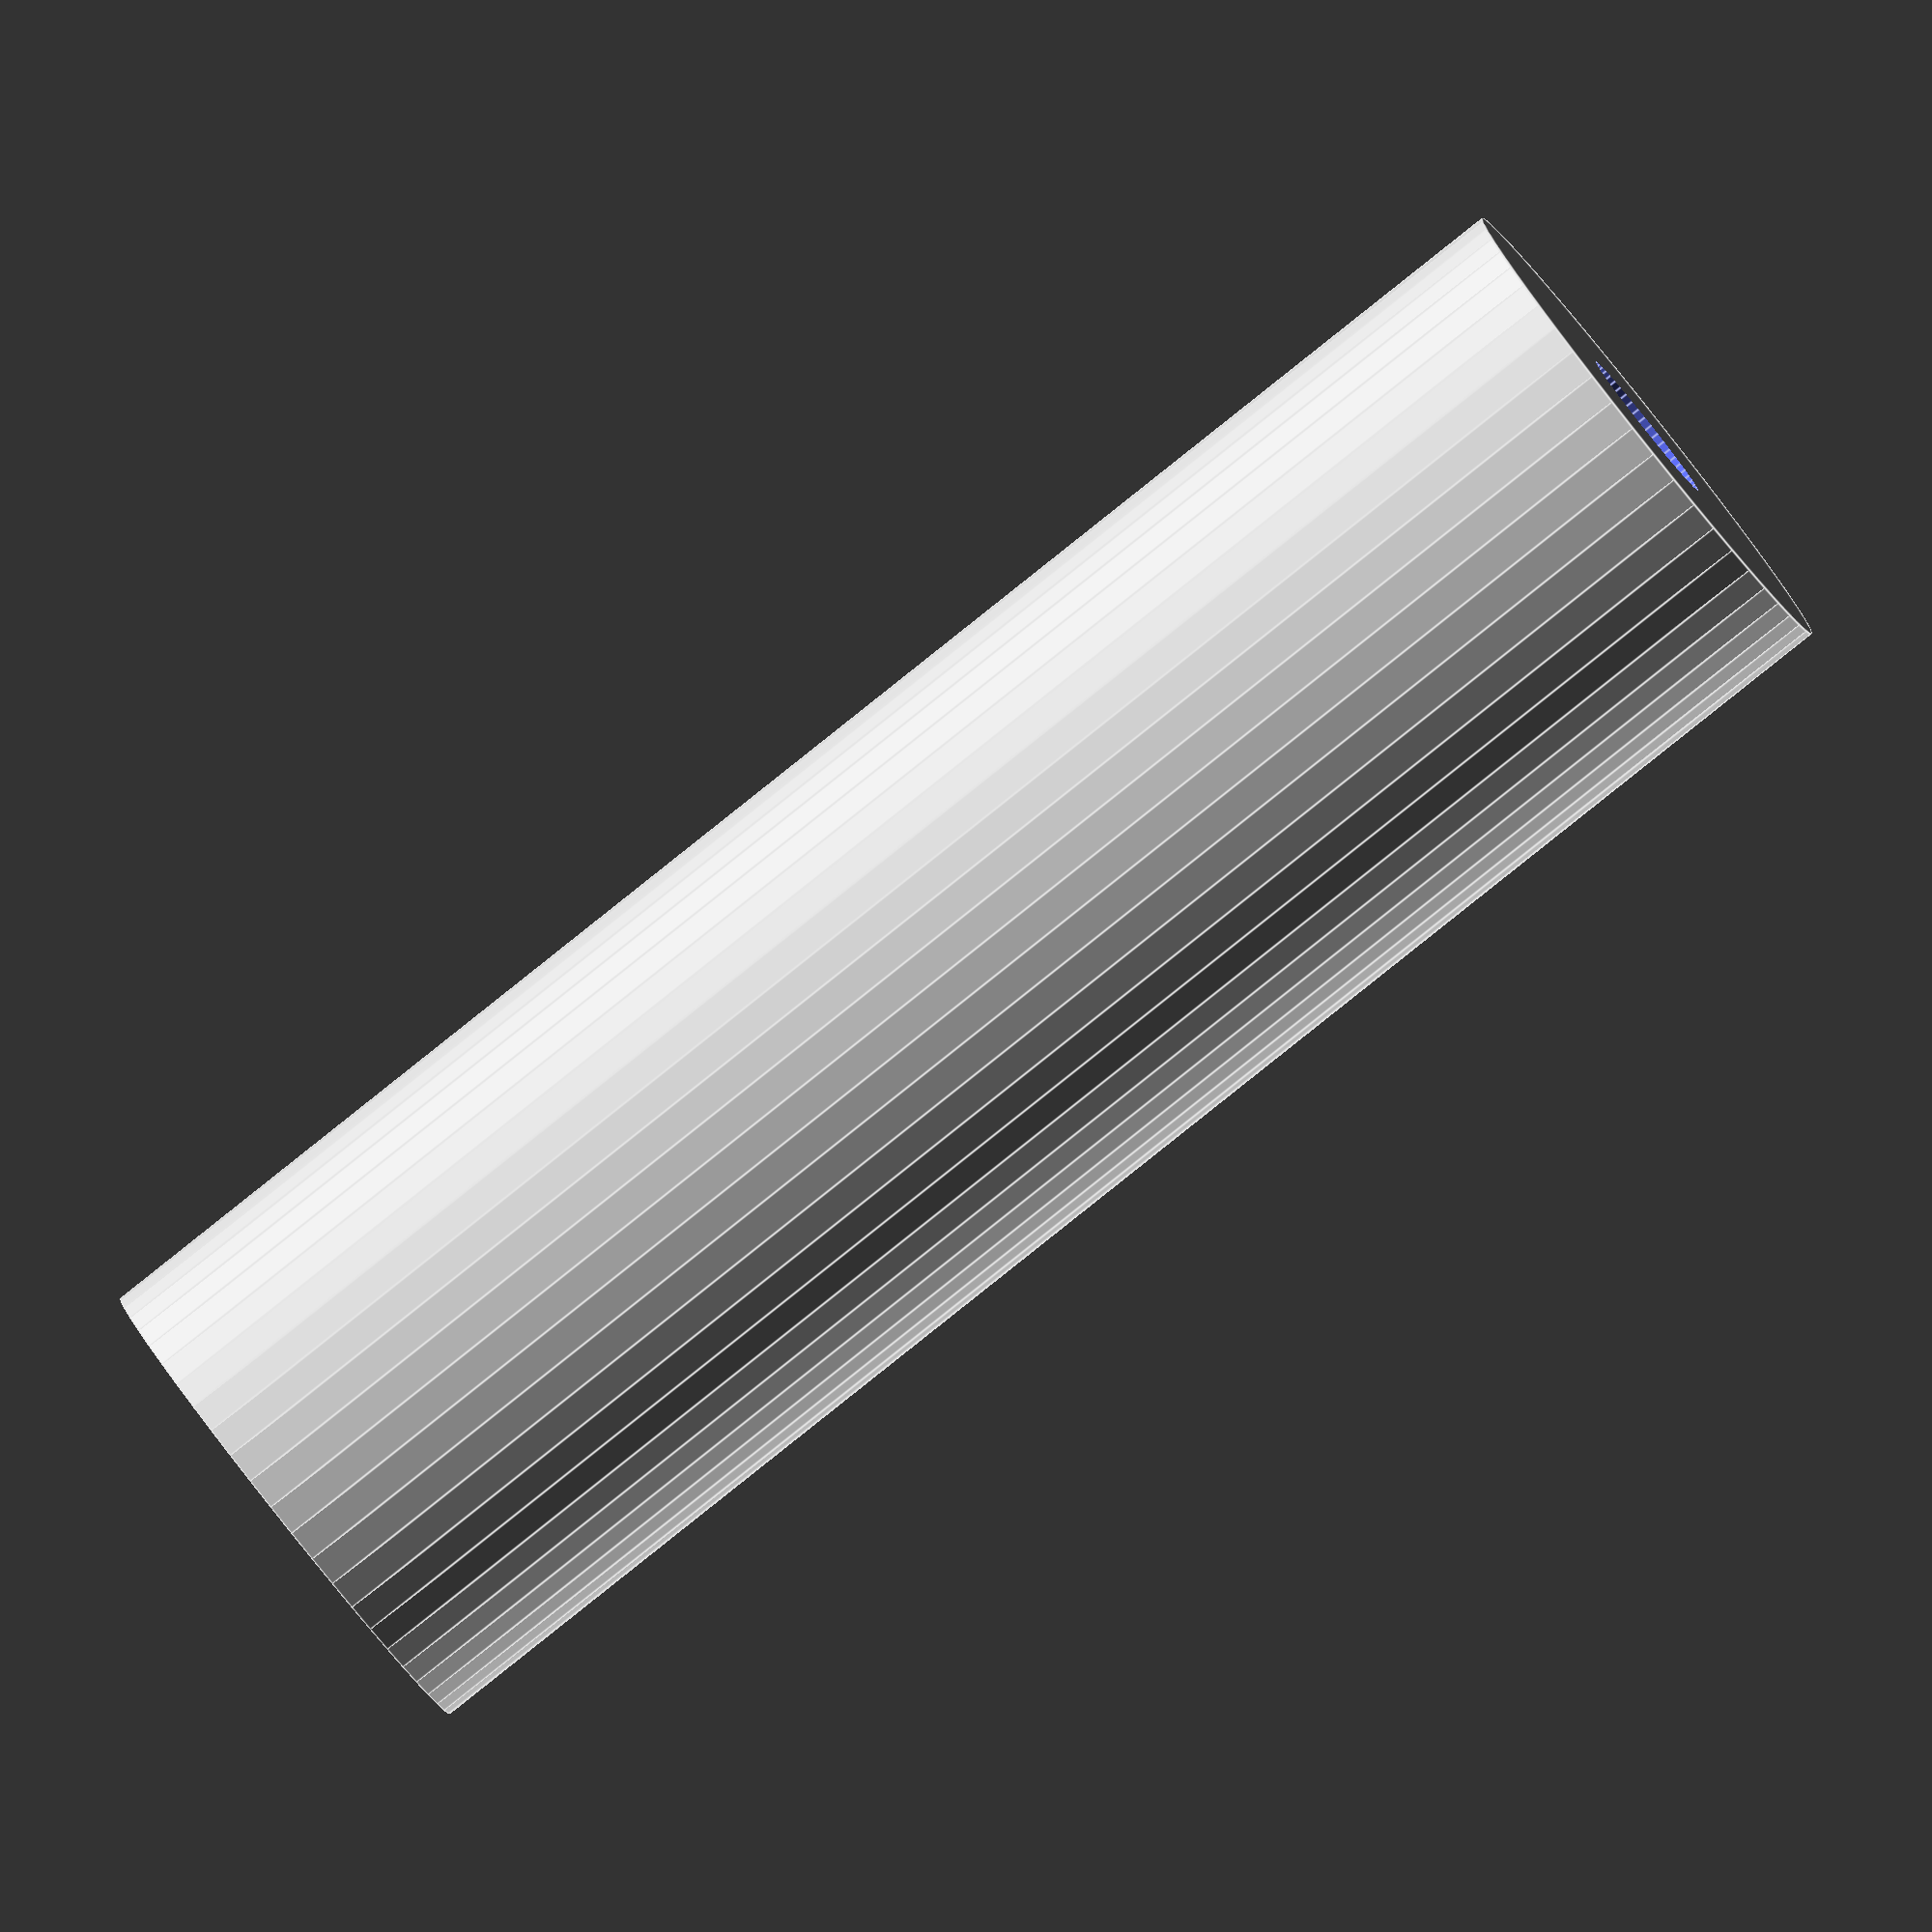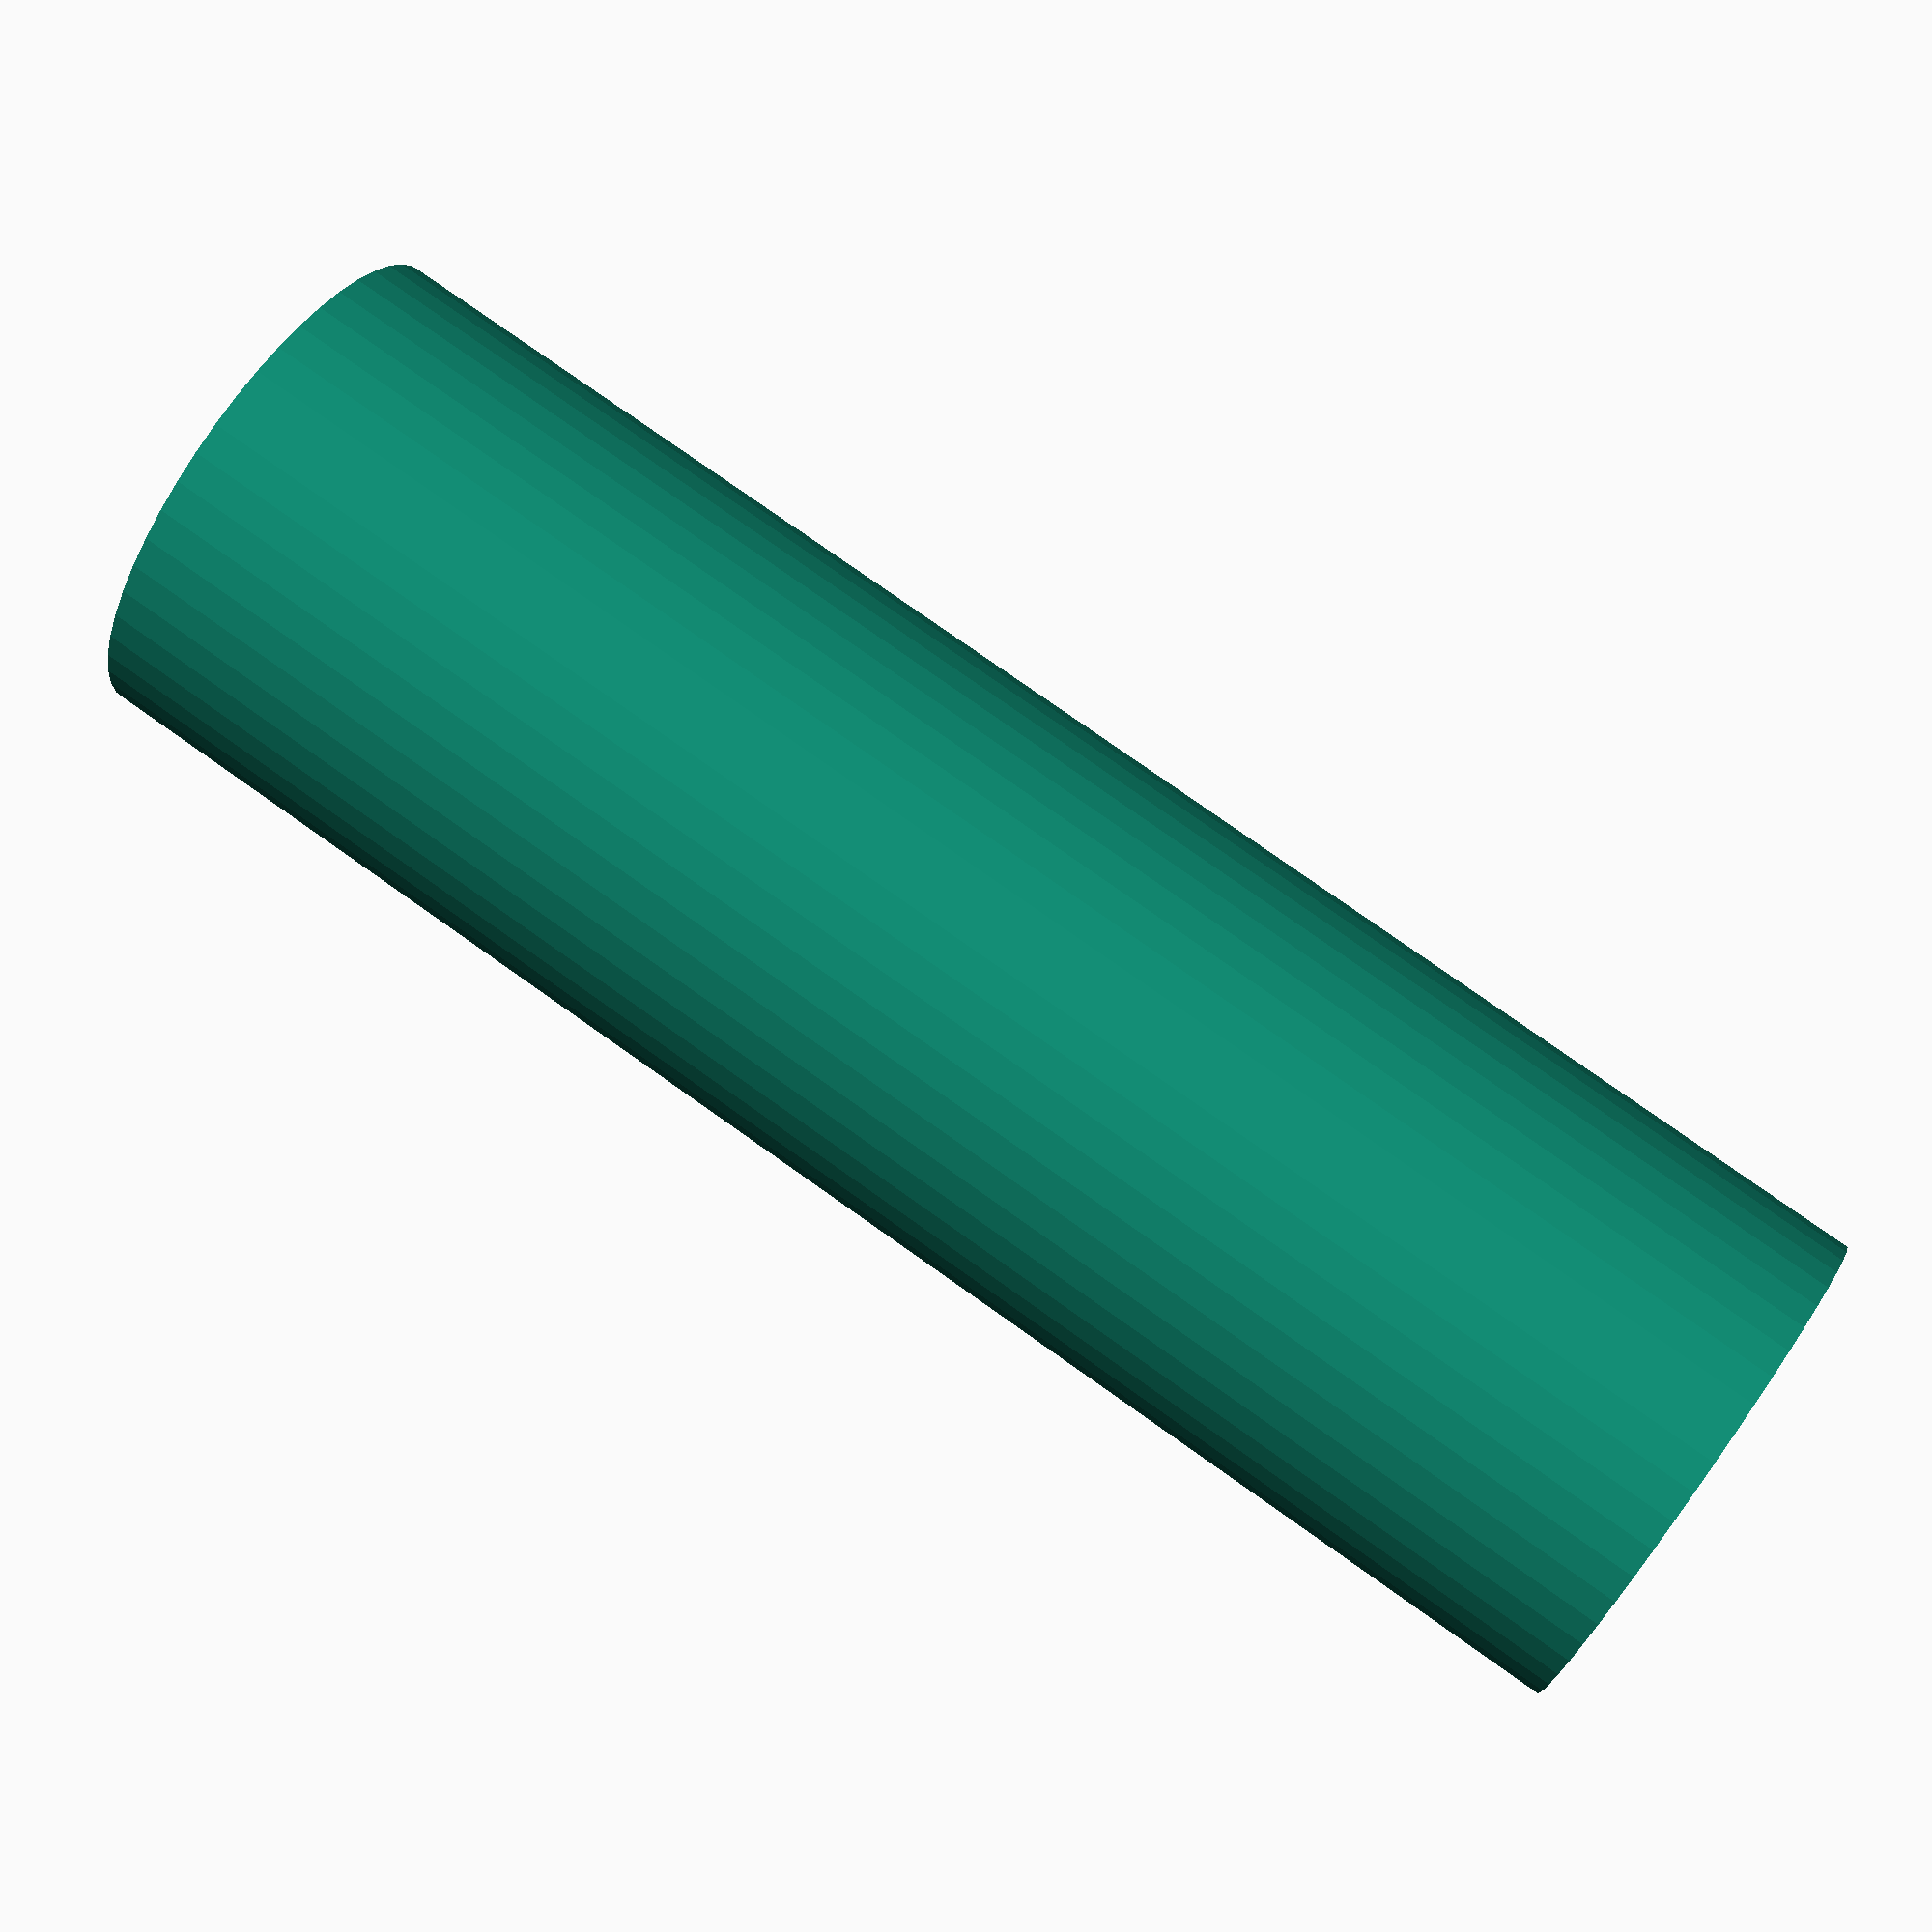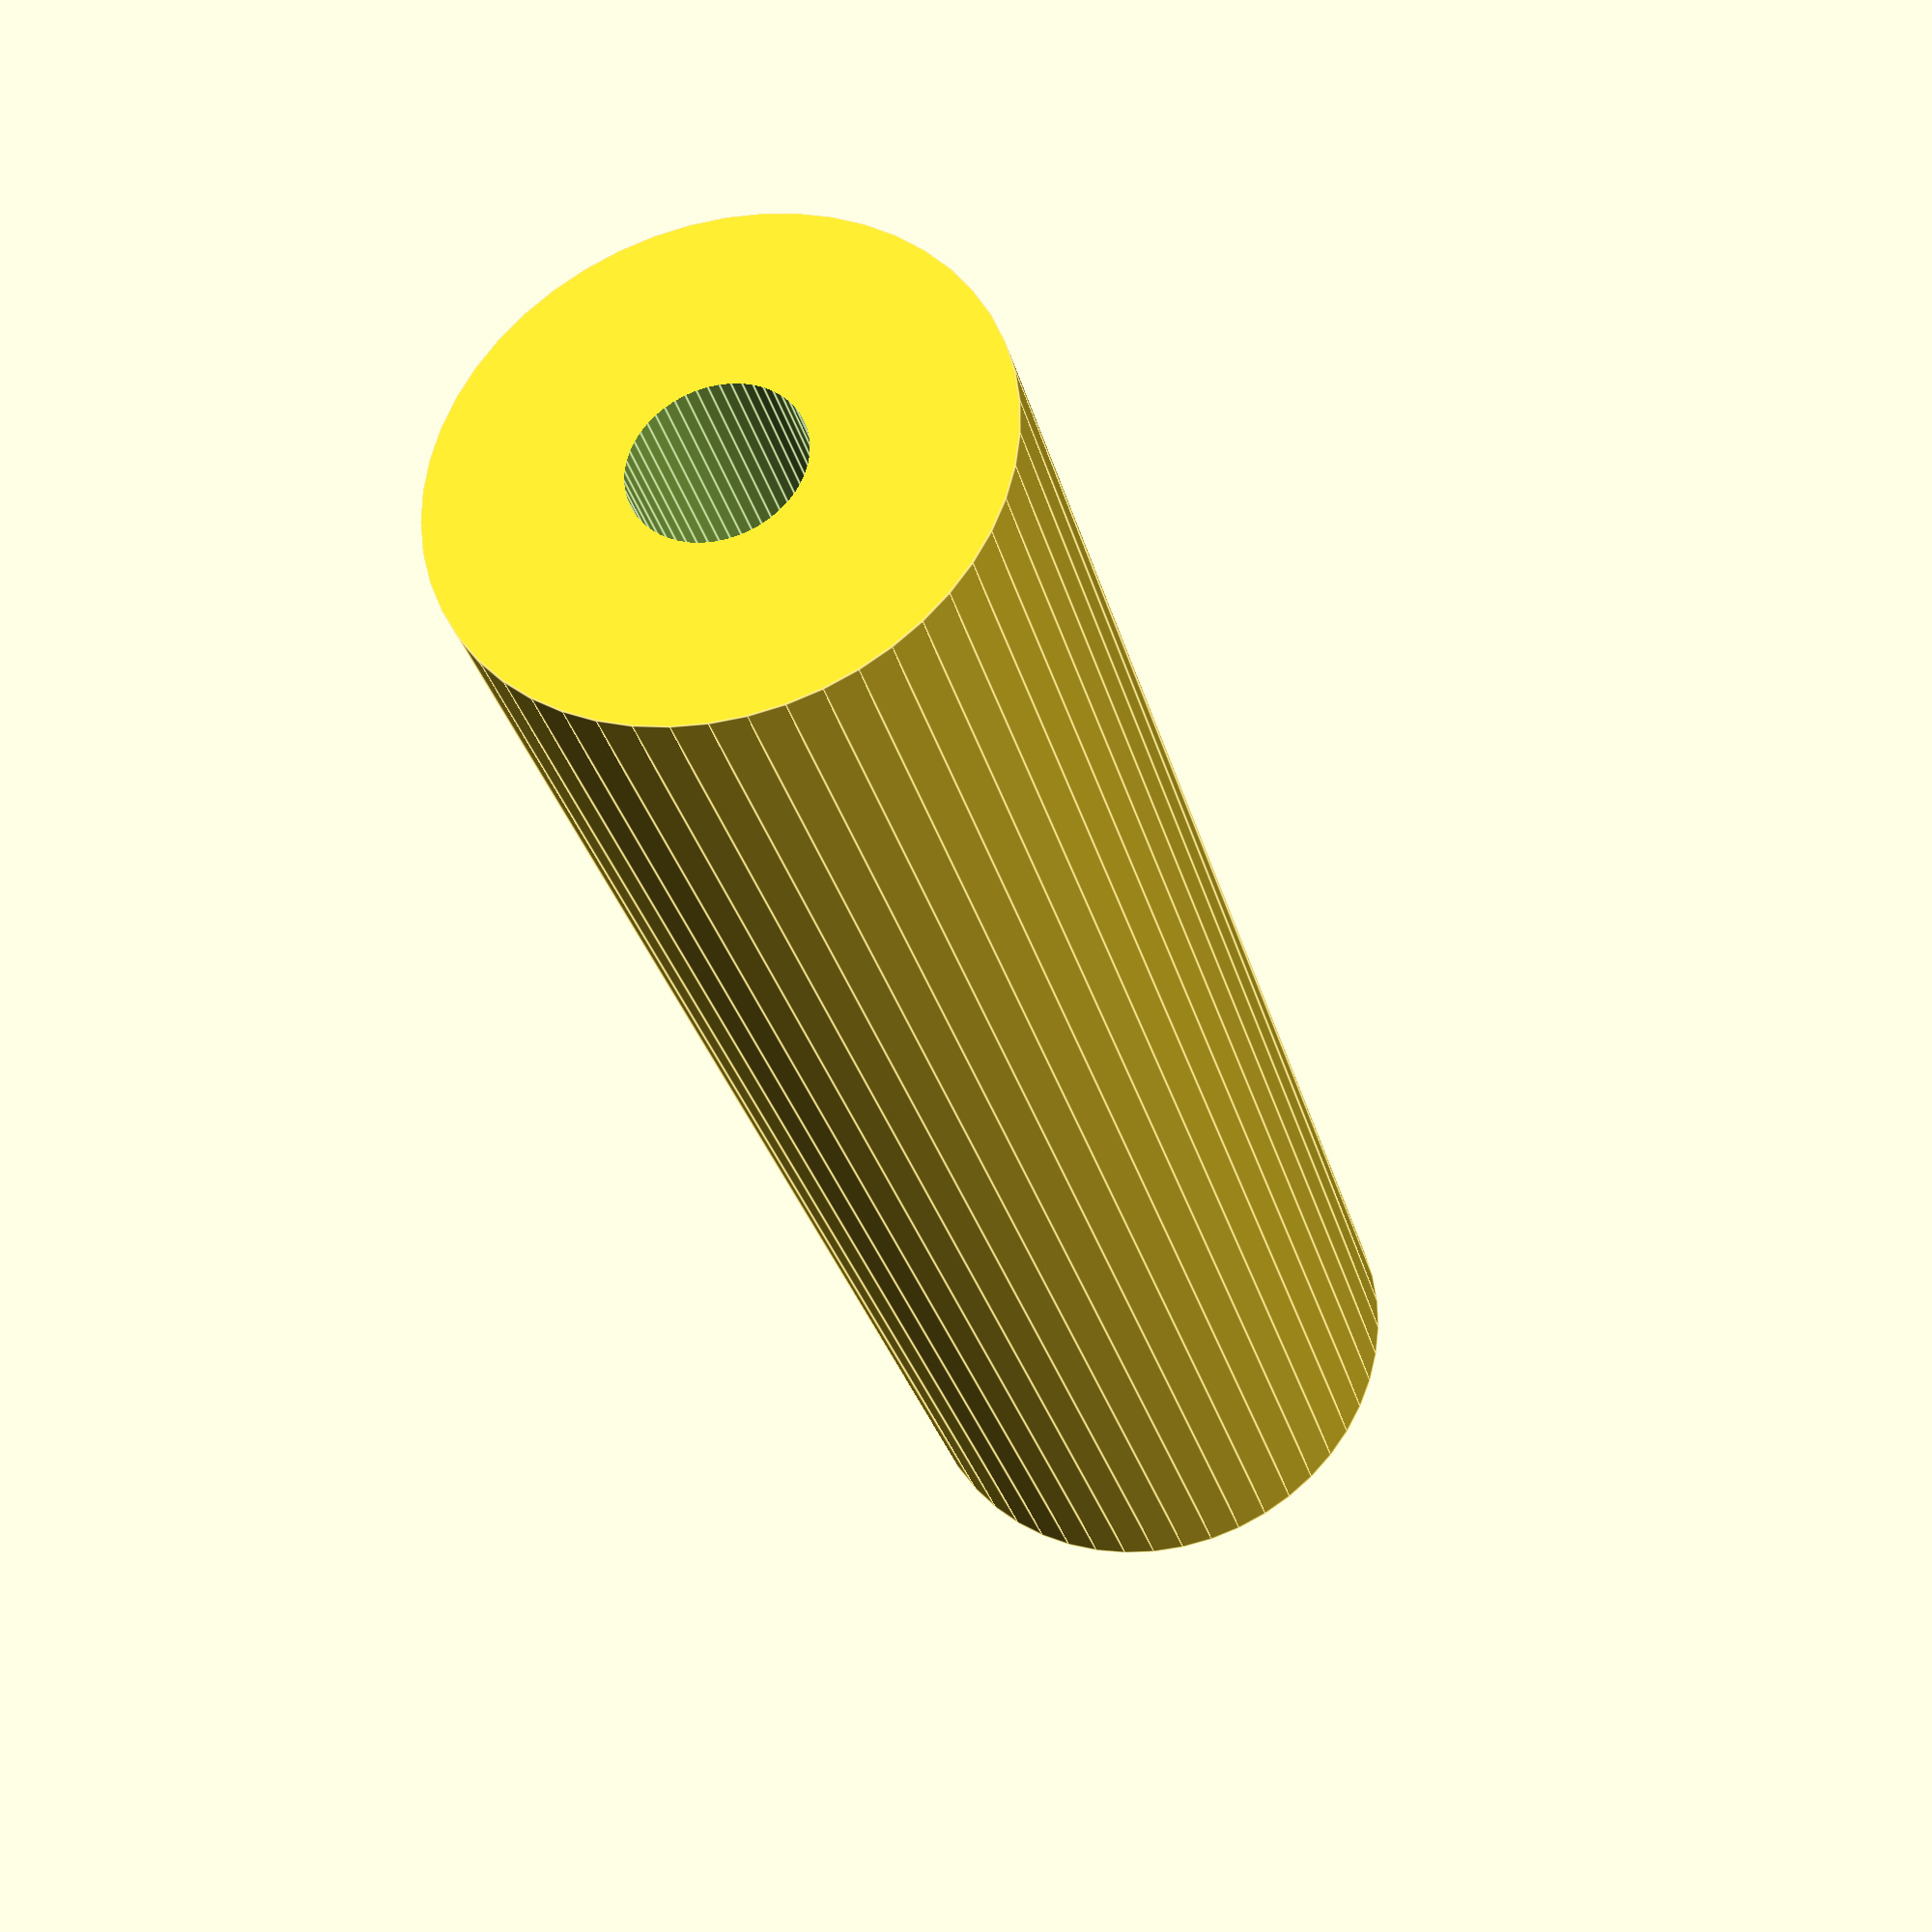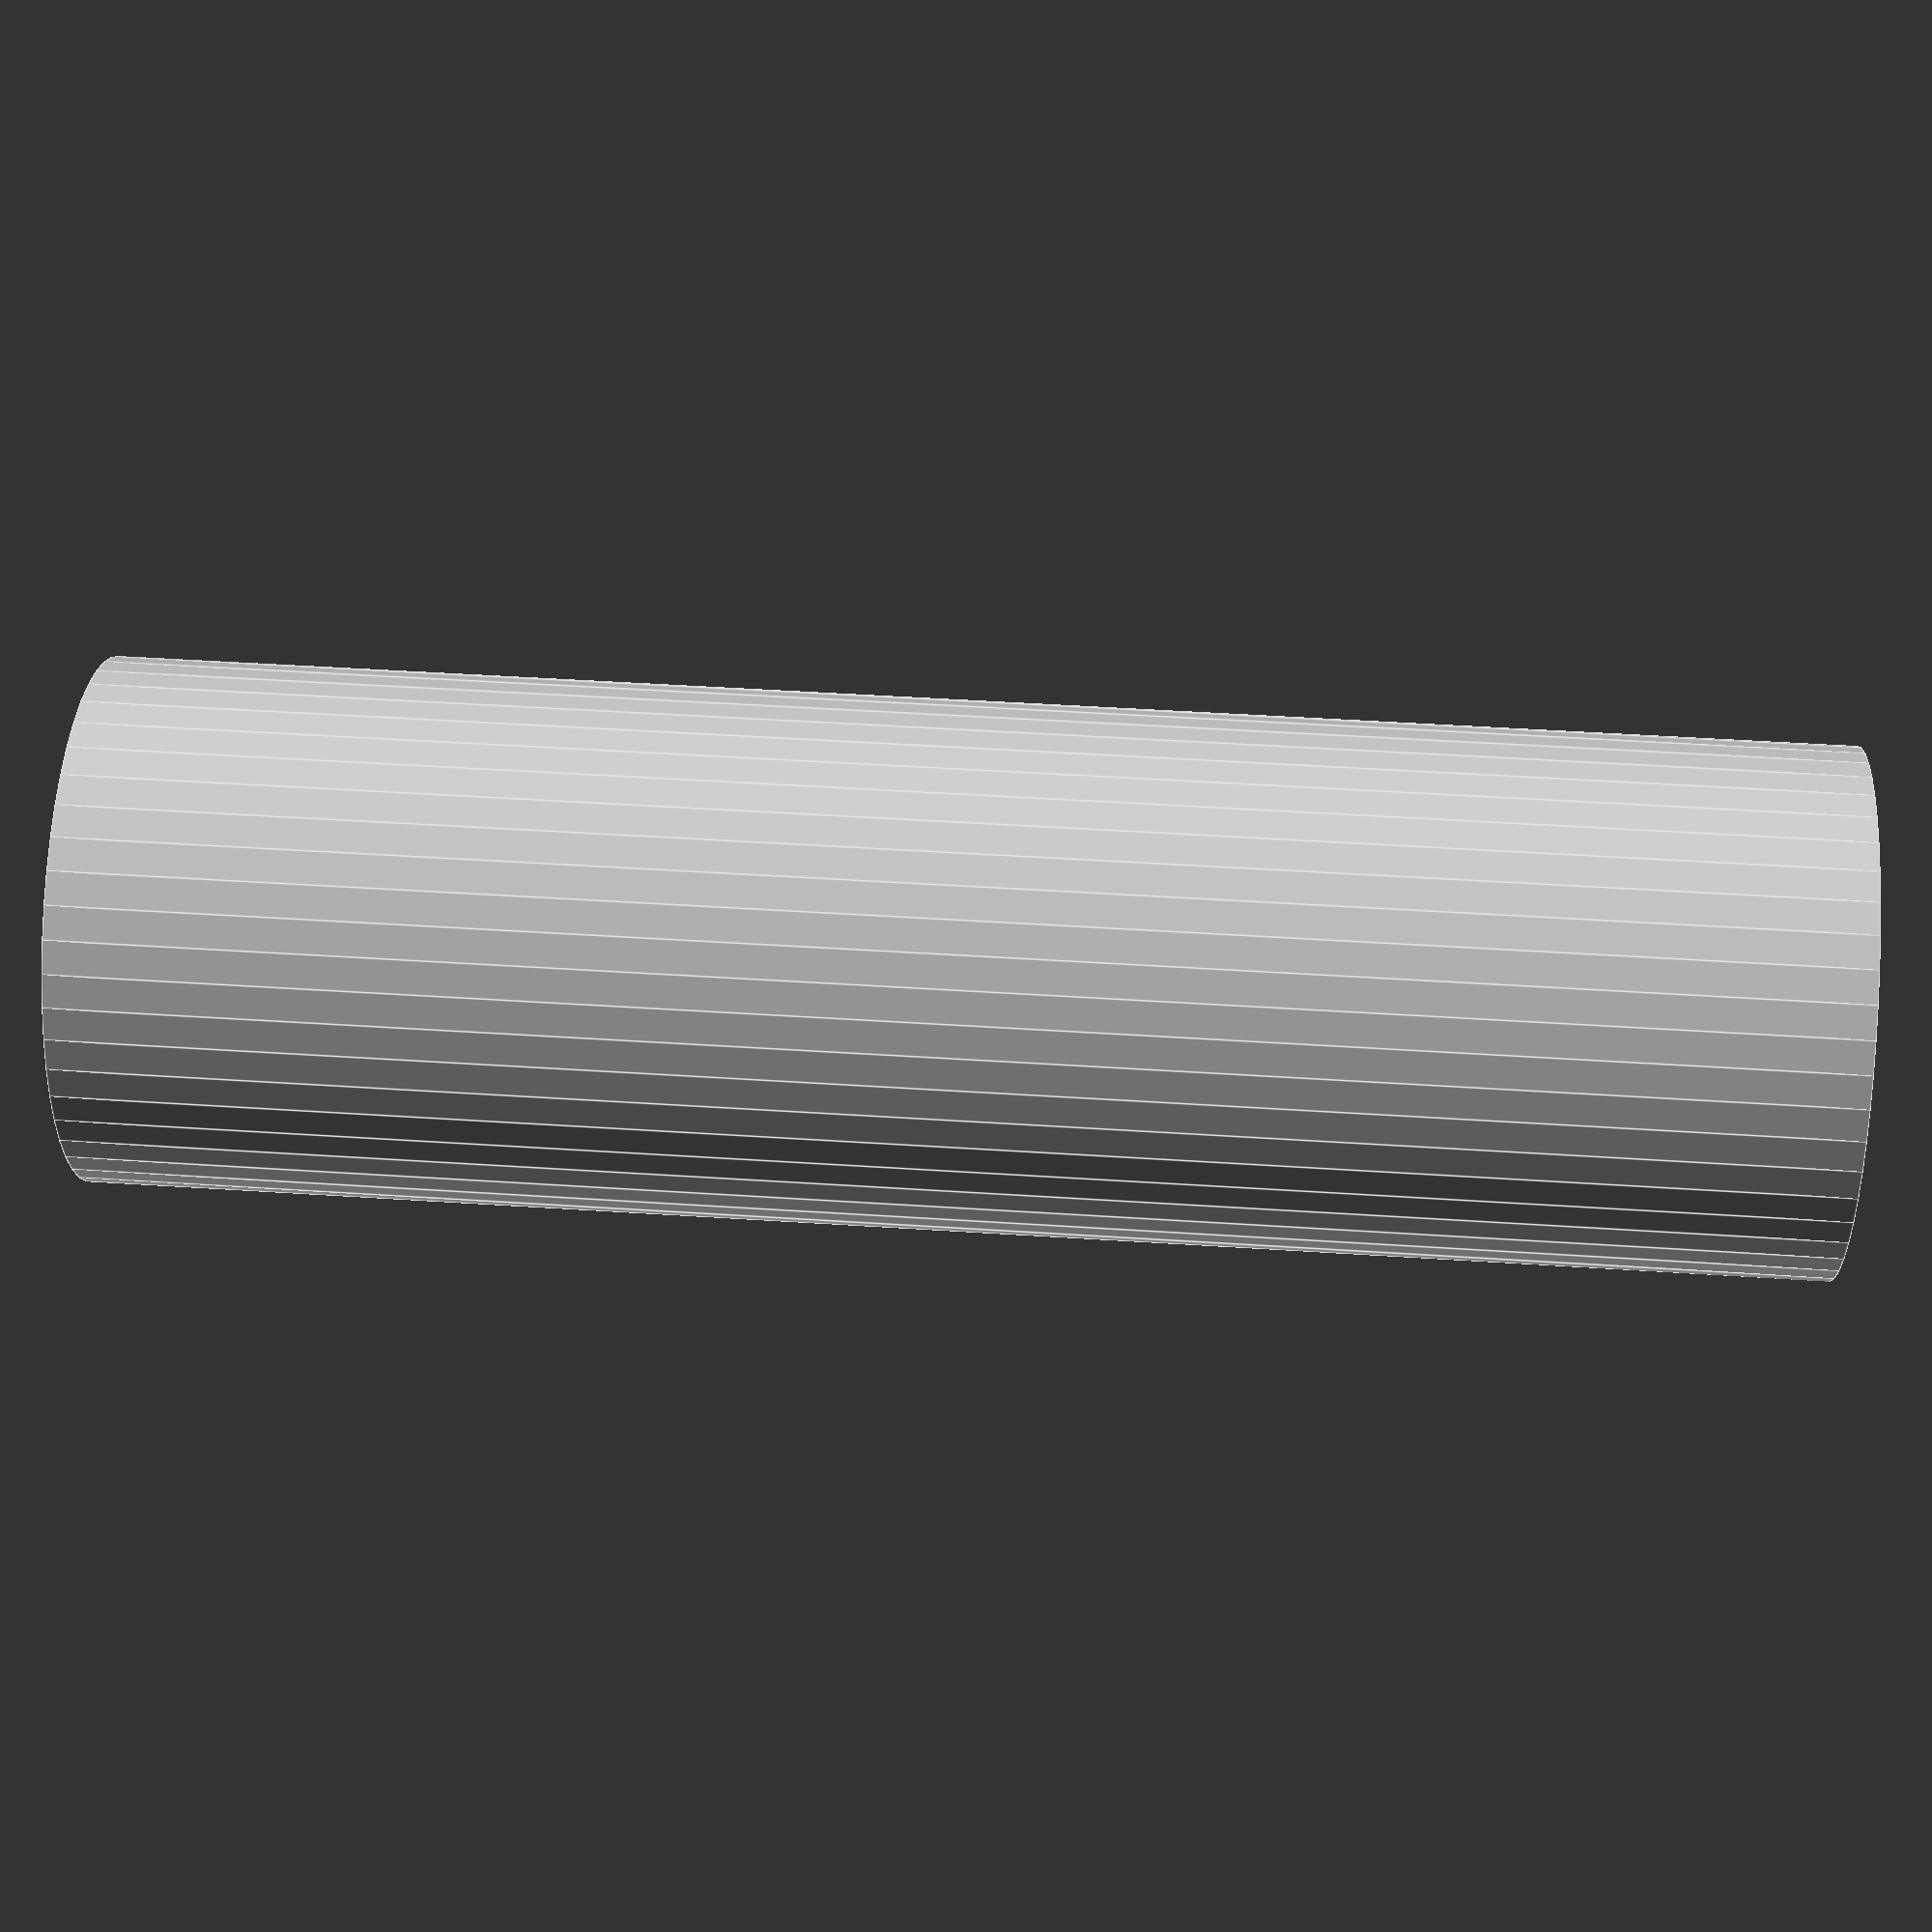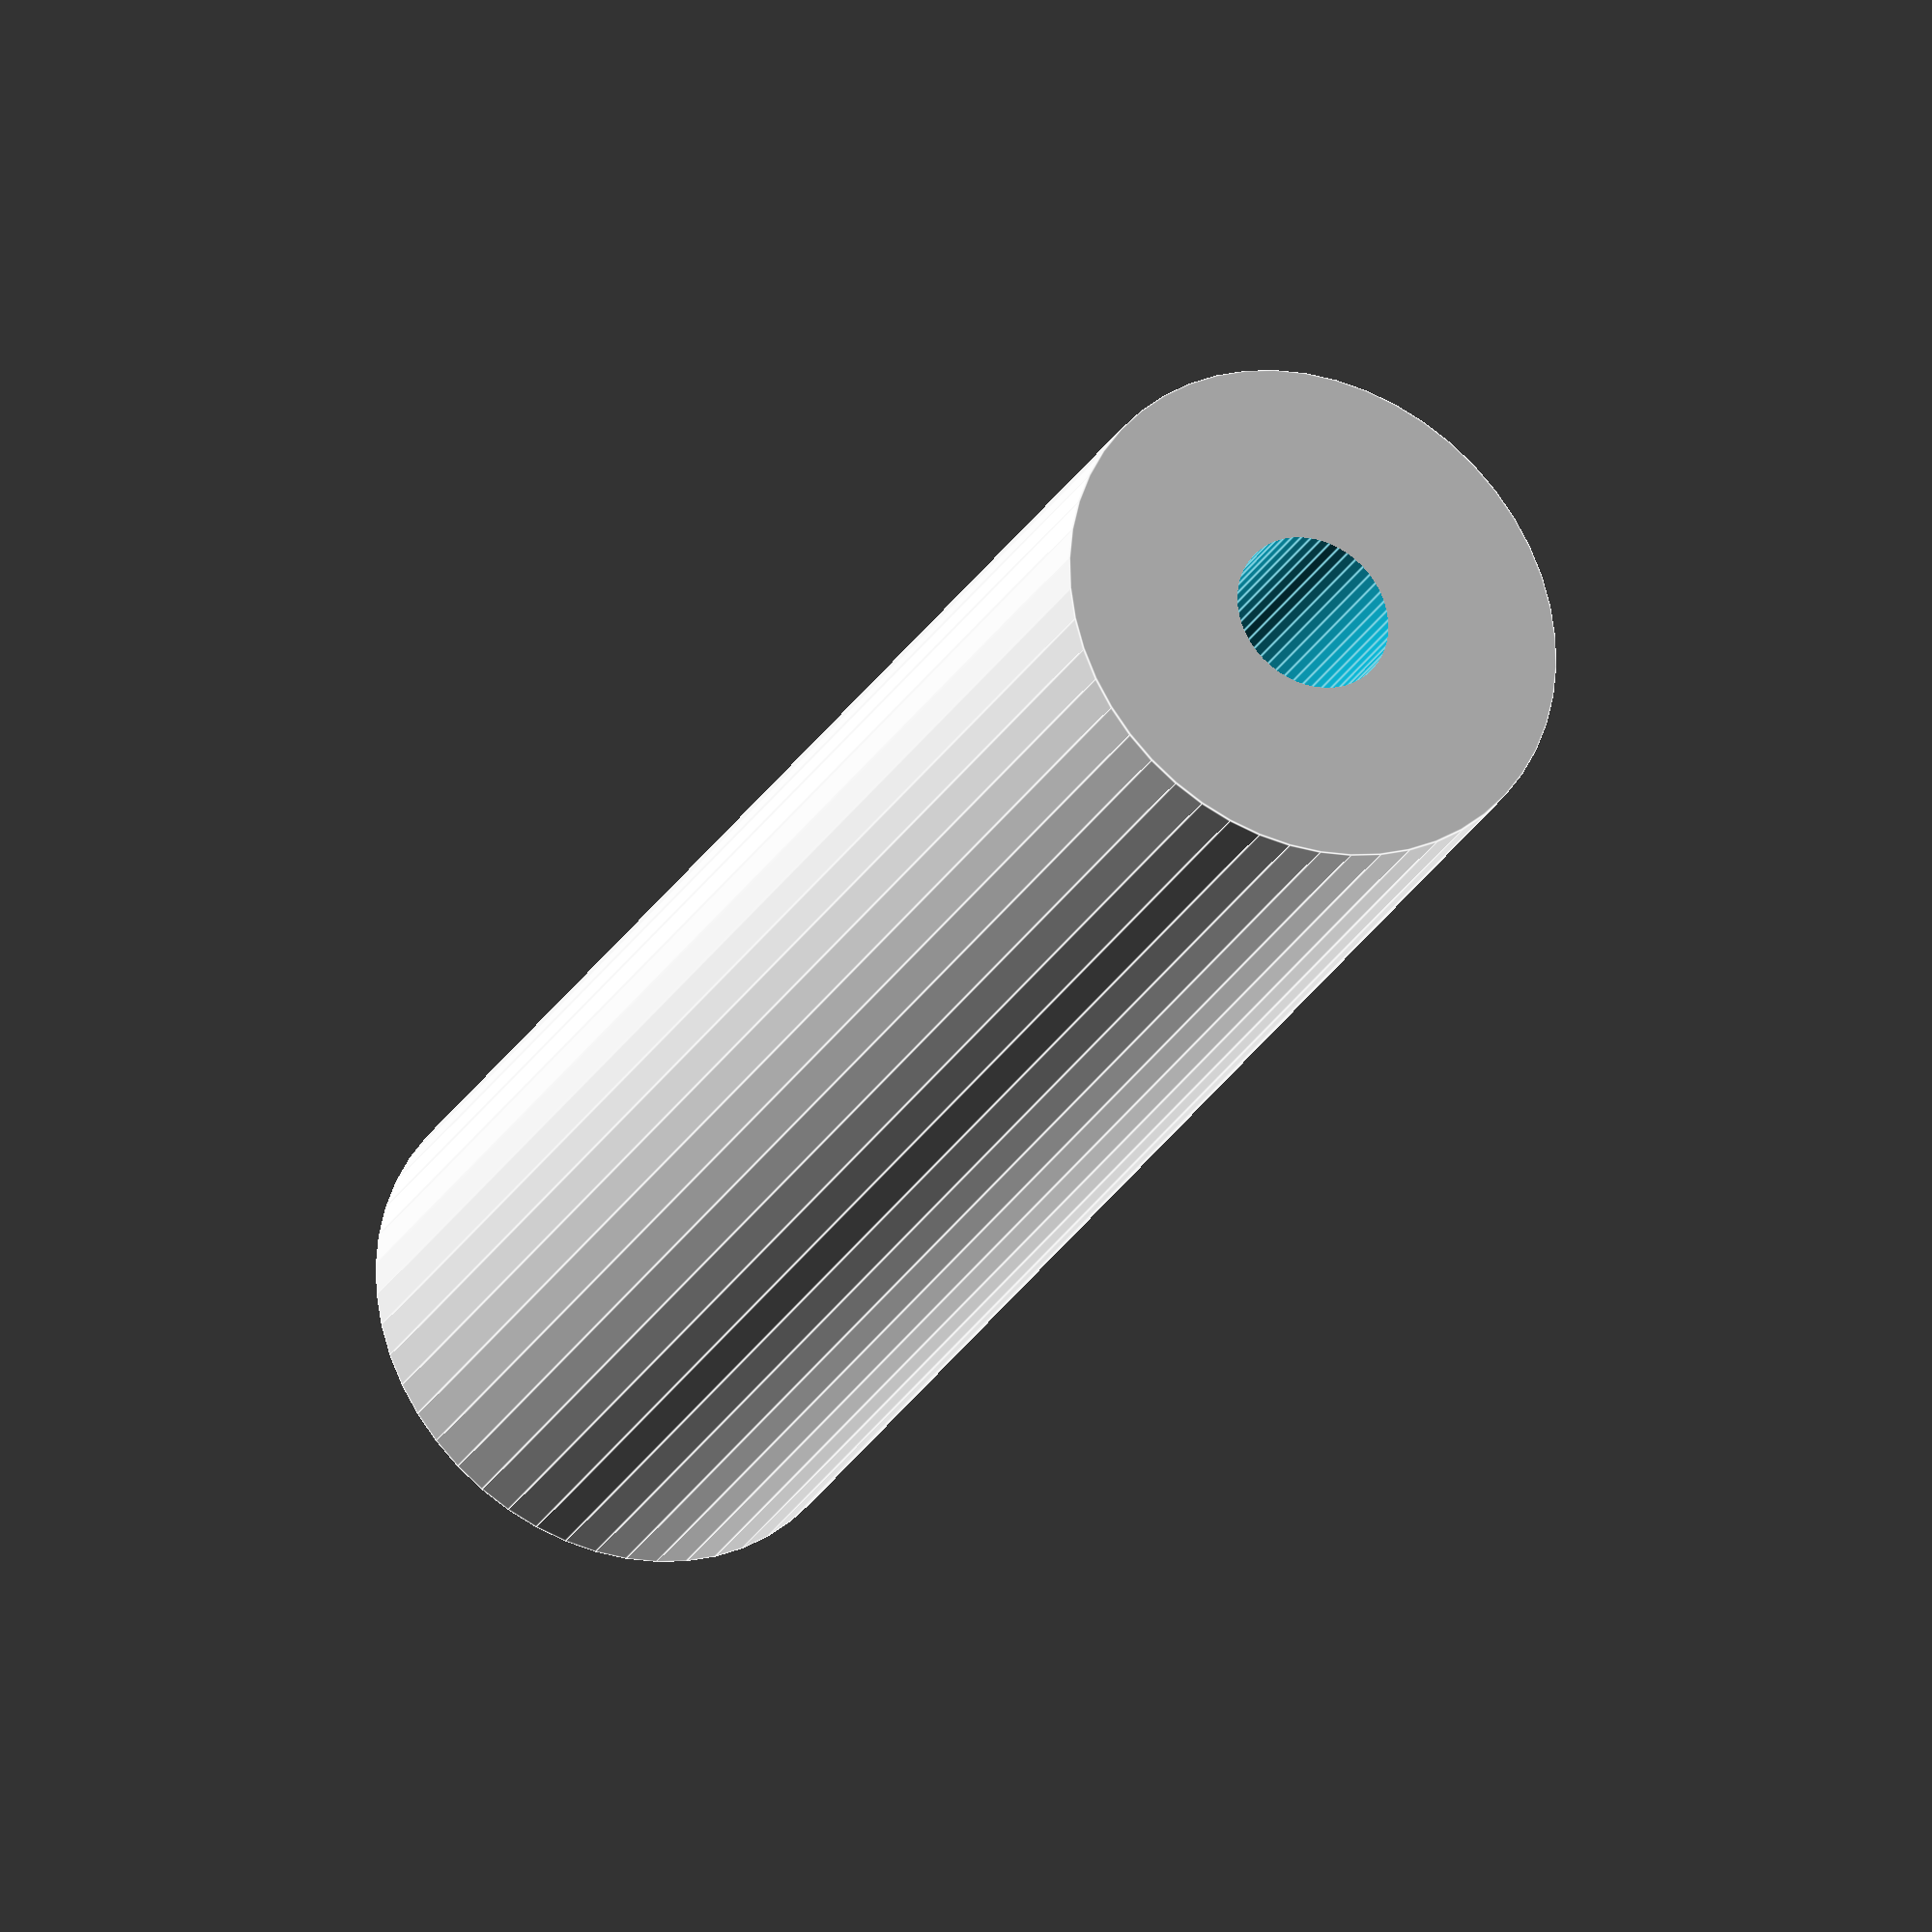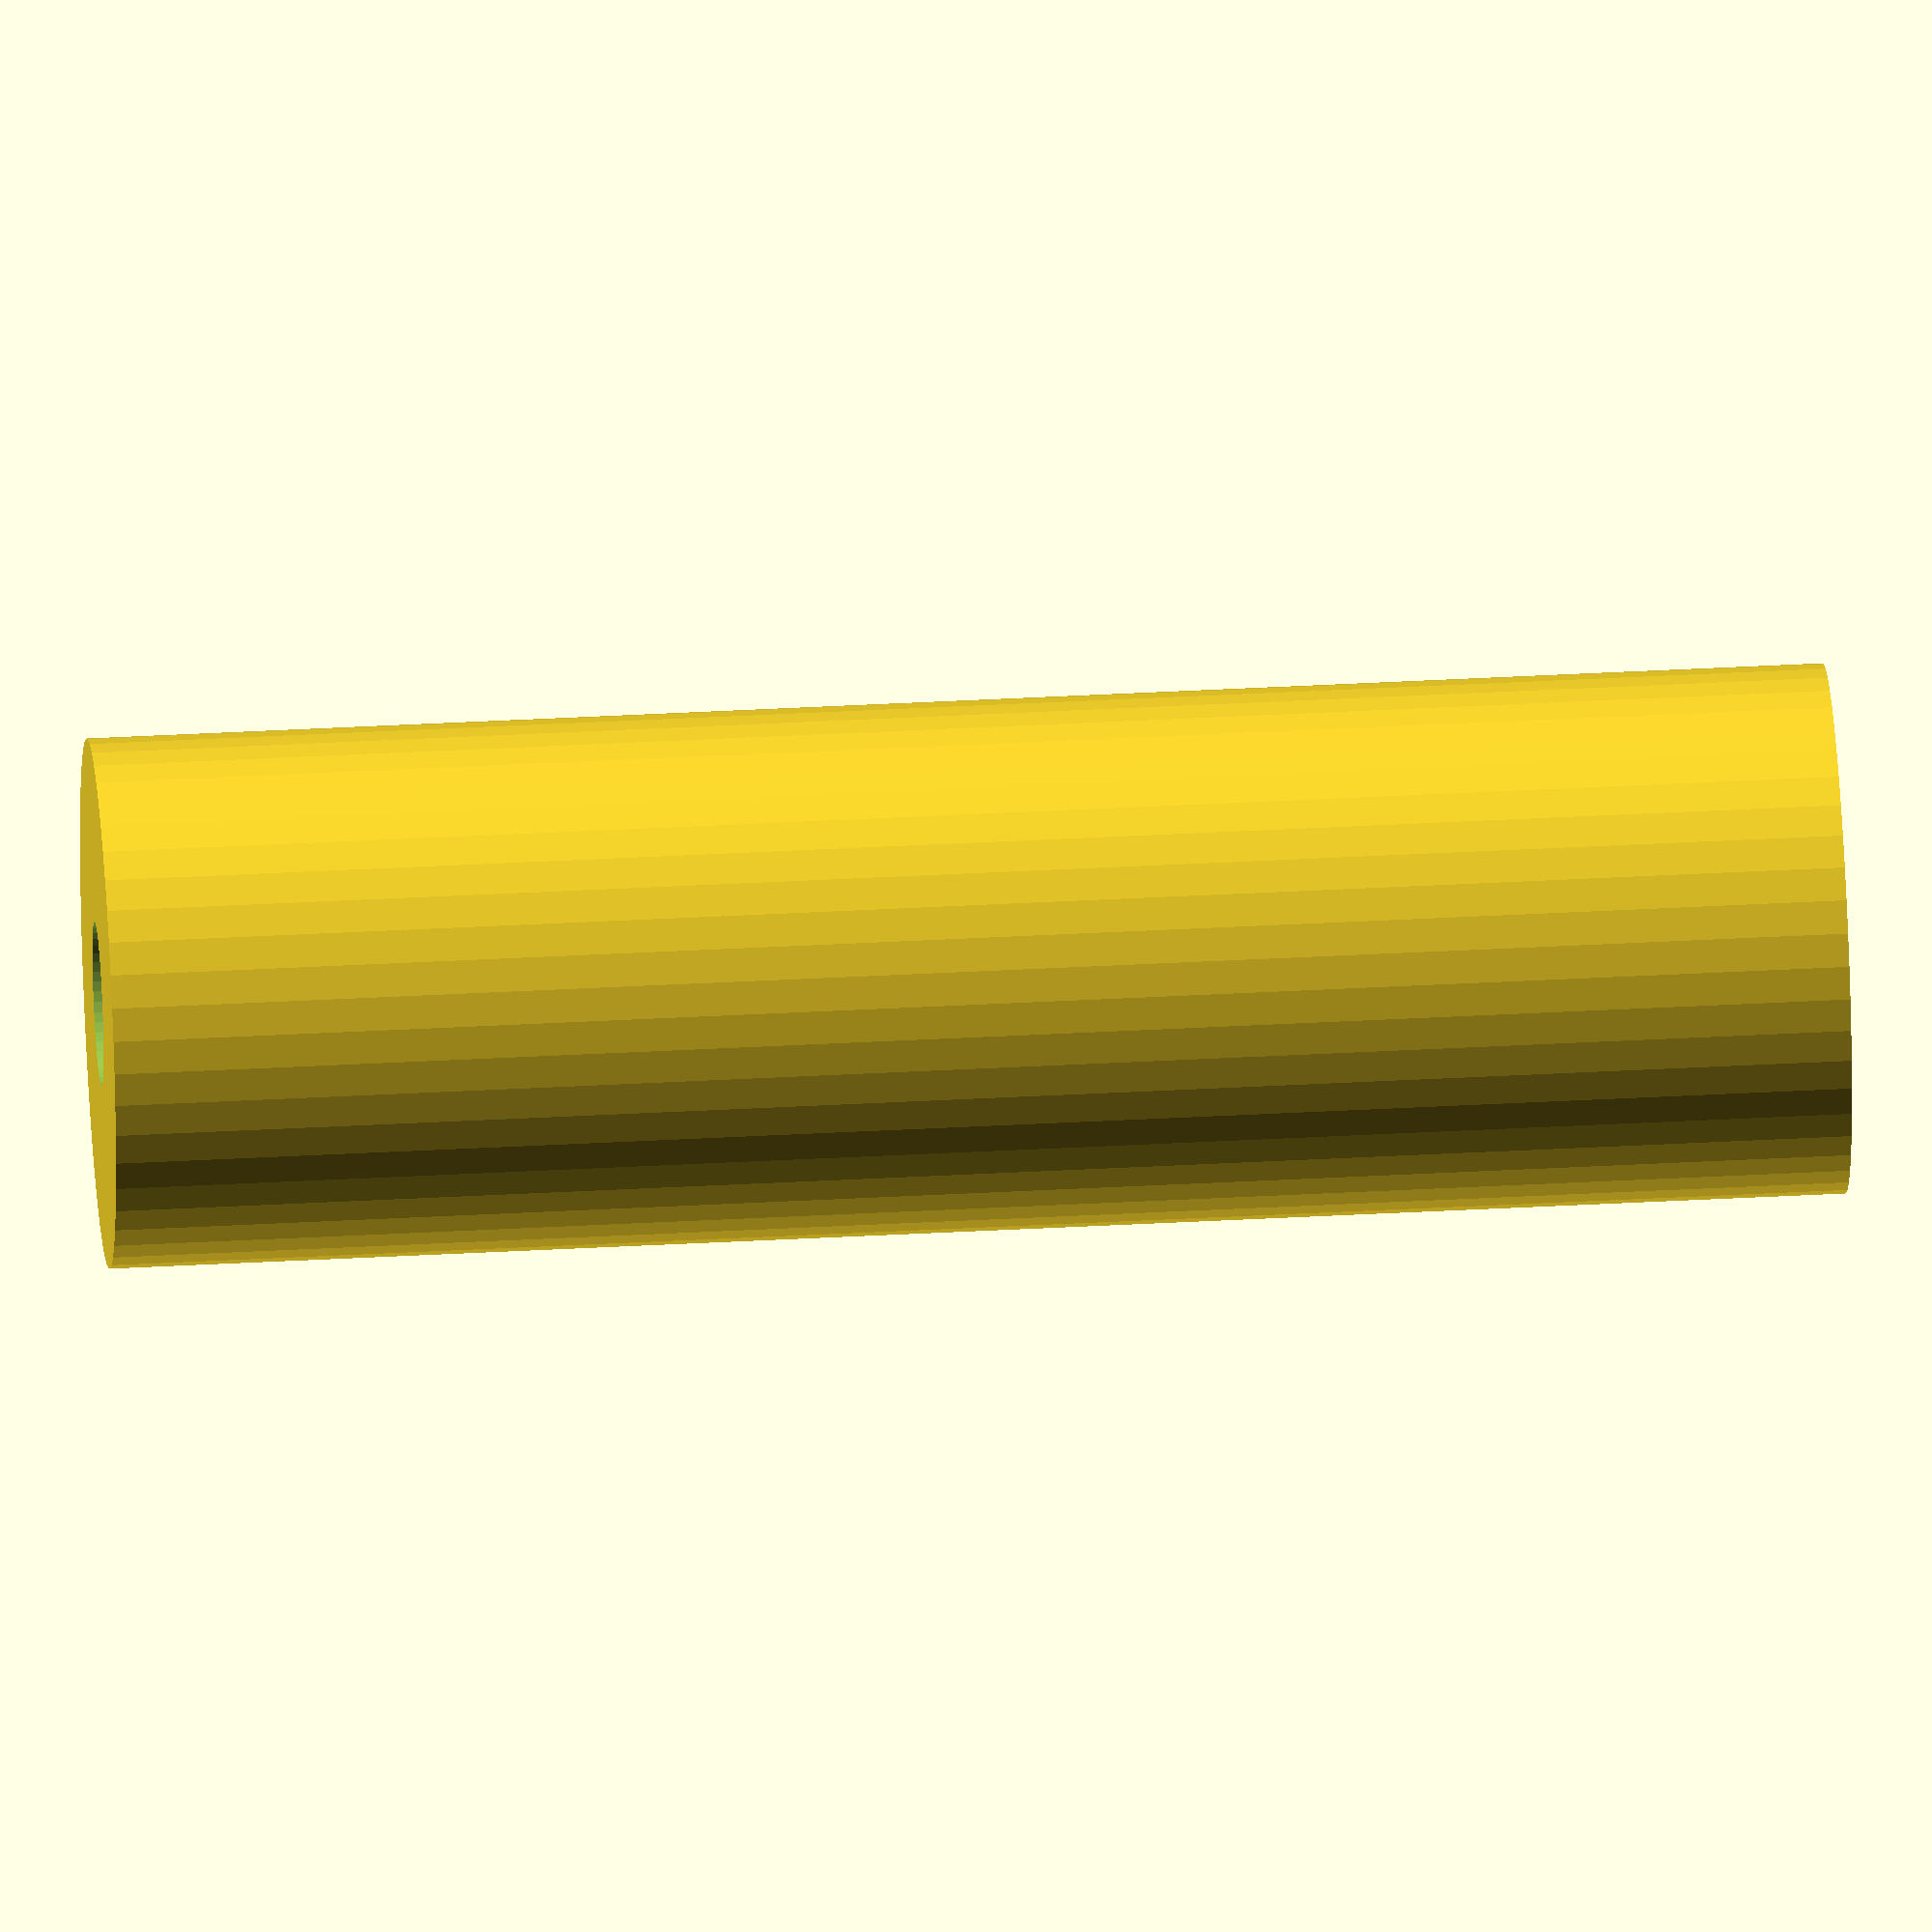
<openscad>
$fn = 50;


difference() {
	union() {
		translate(v = [0, 0, -47.5000000000]) {
			cylinder(h = 95, r = 14.5000000000);
		}
	}
	union() {
		translate(v = [0, 0, -100.0000000000]) {
			cylinder(h = 200, r = 4.5000000000);
		}
	}
}
</openscad>
<views>
elev=265.7 azim=188.6 roll=231.5 proj=o view=edges
elev=102.5 azim=60.6 roll=54.6 proj=p view=solid
elev=30.5 azim=327.5 roll=194.1 proj=p view=edges
elev=313.5 azim=286.3 roll=274.3 proj=p view=edges
elev=206.3 azim=235.7 roll=23.5 proj=o view=edges
elev=140.5 azim=256.9 roll=93.9 proj=o view=wireframe
</views>
